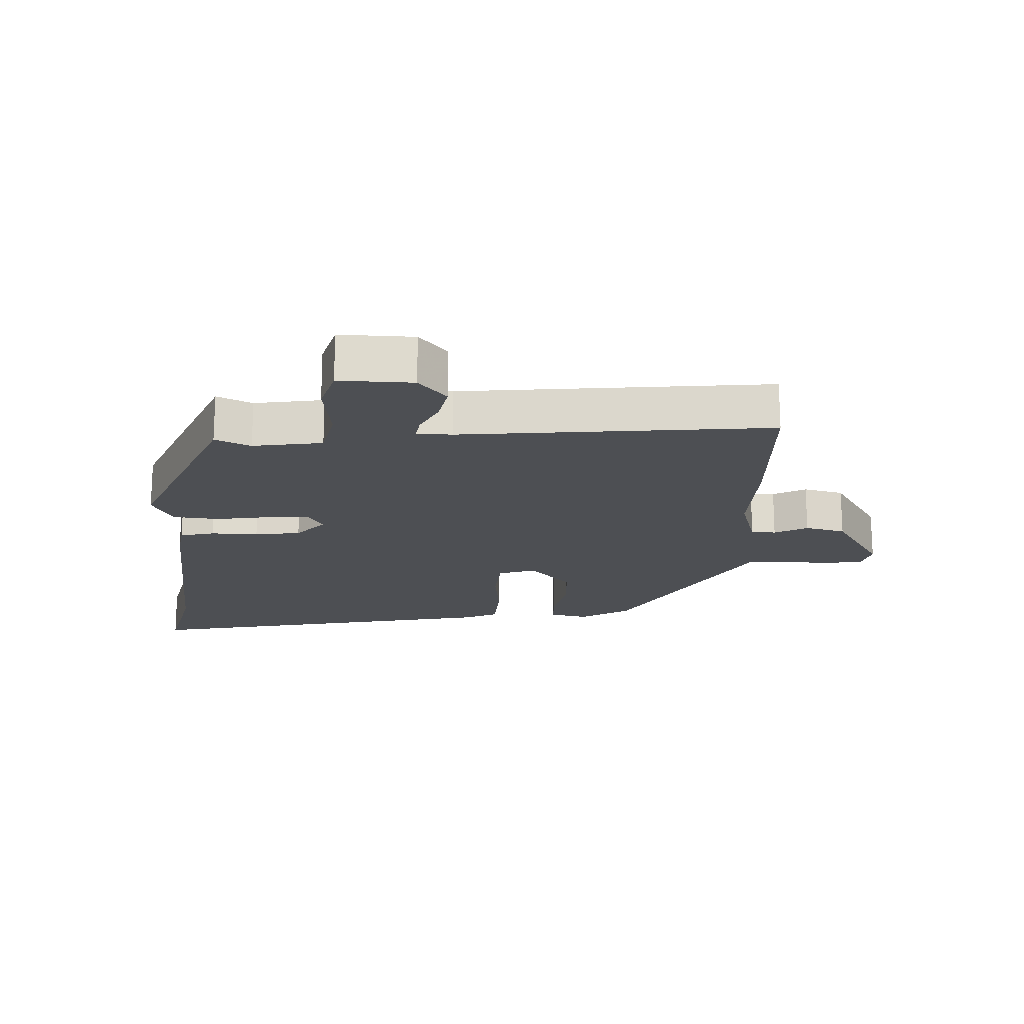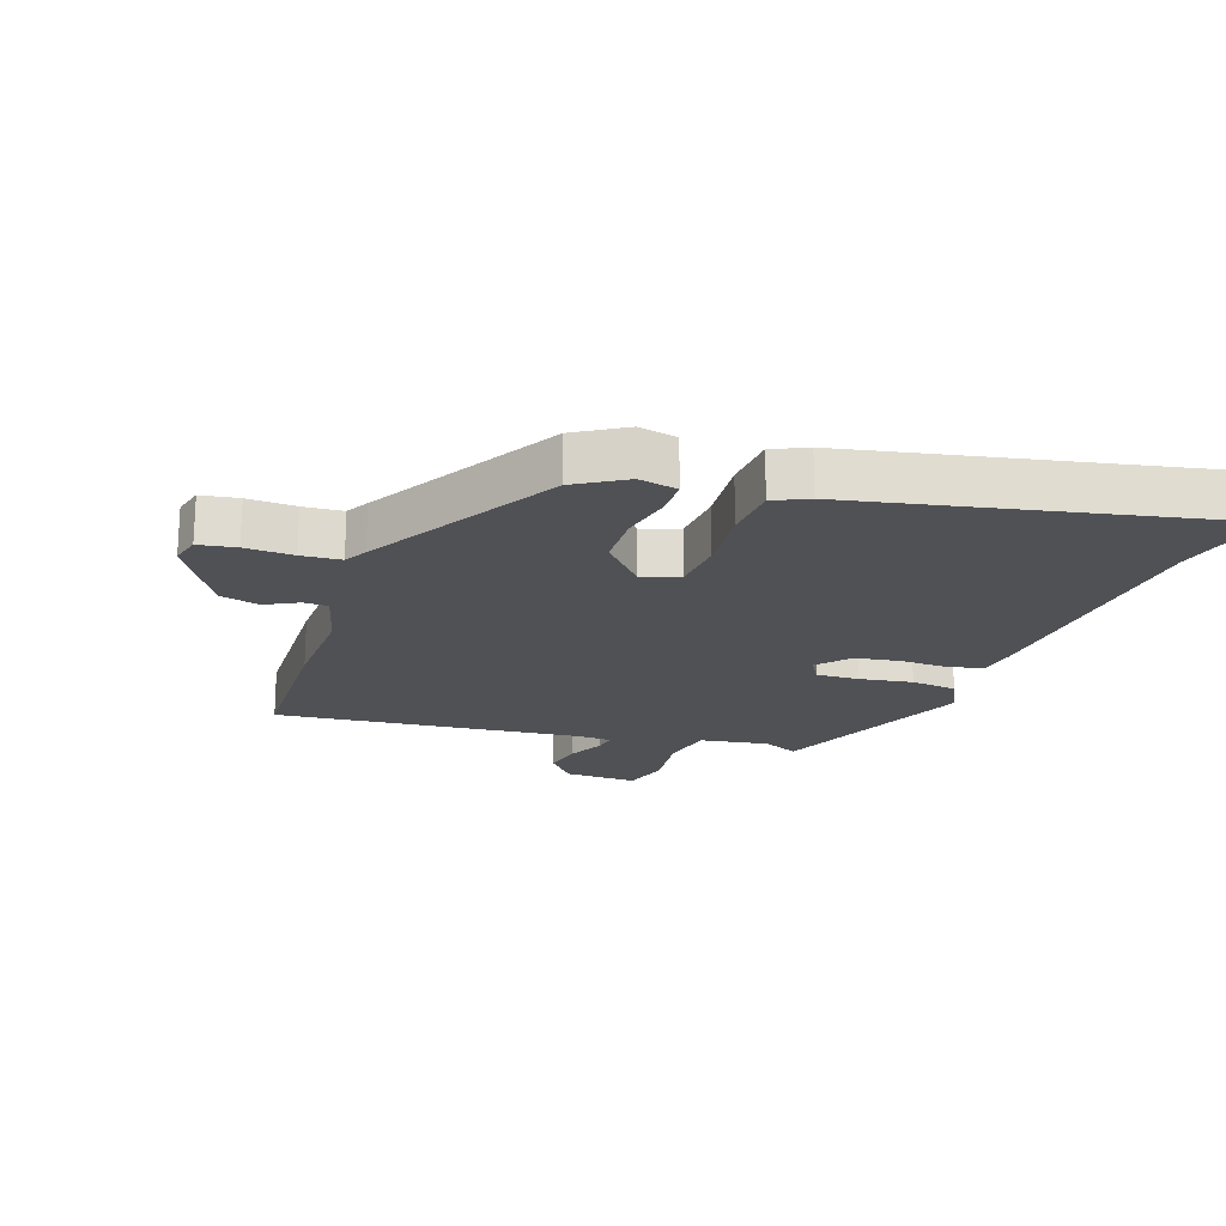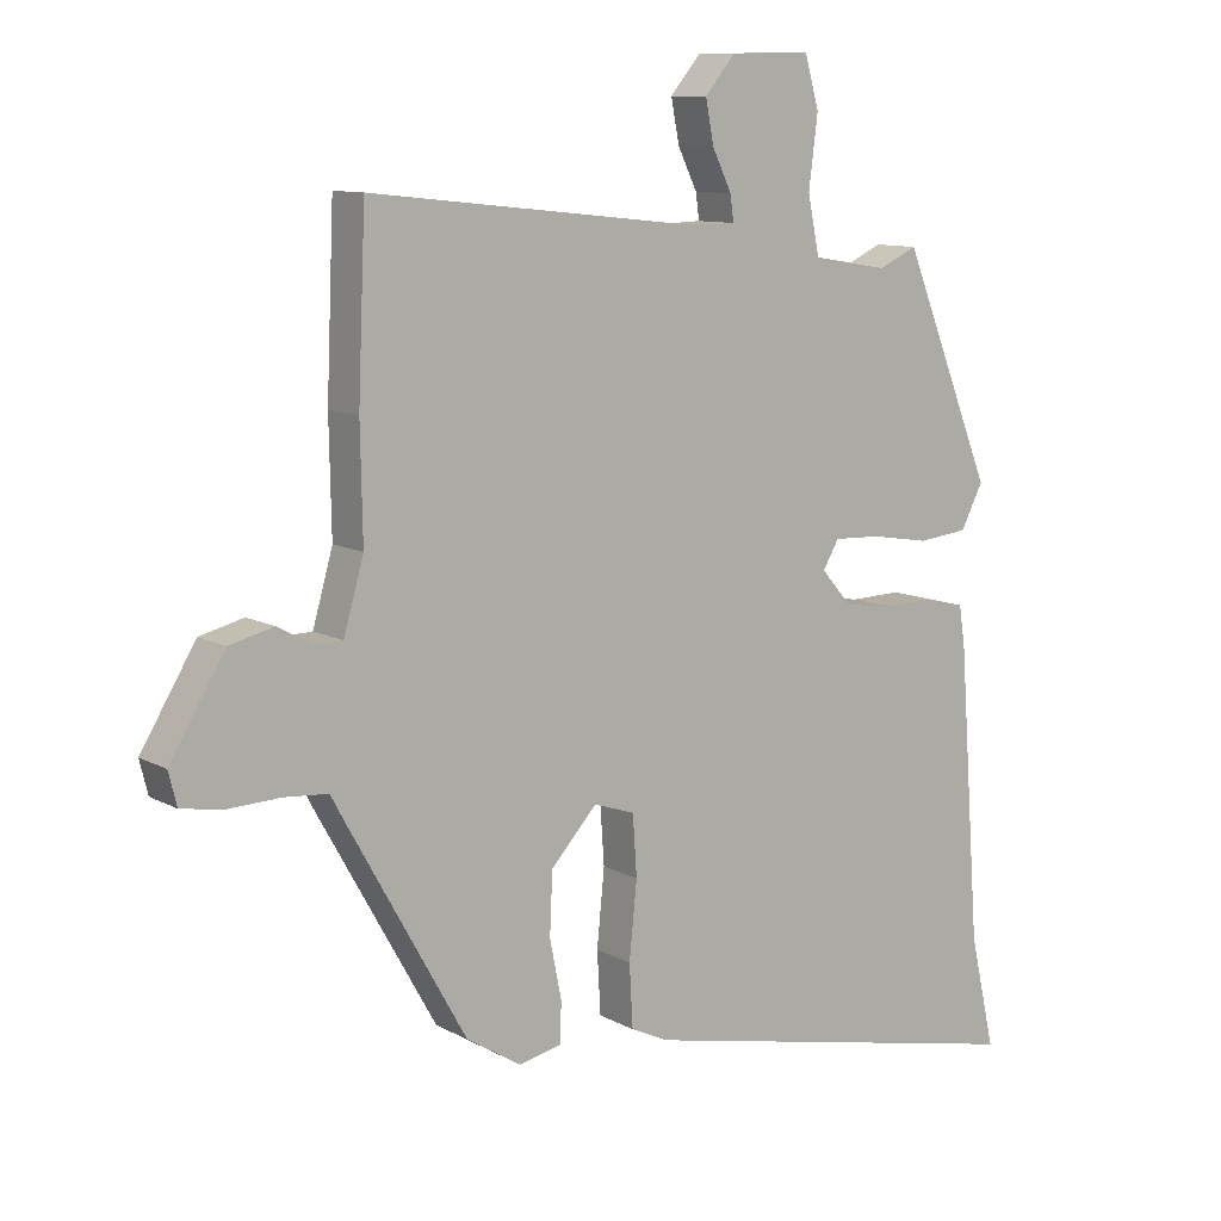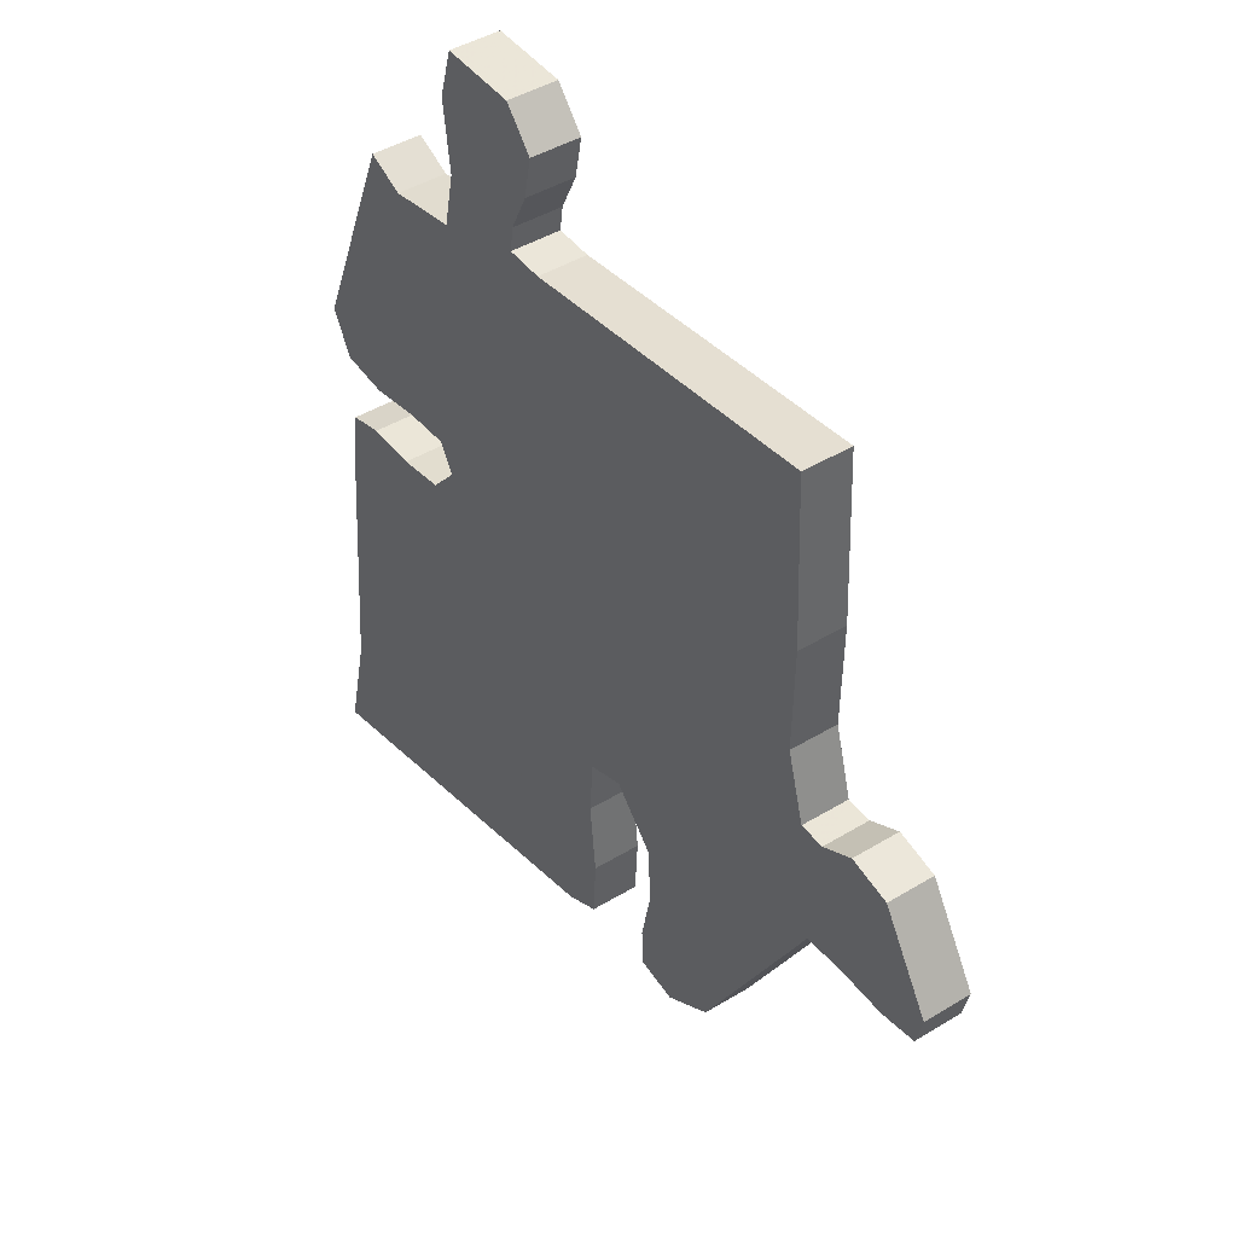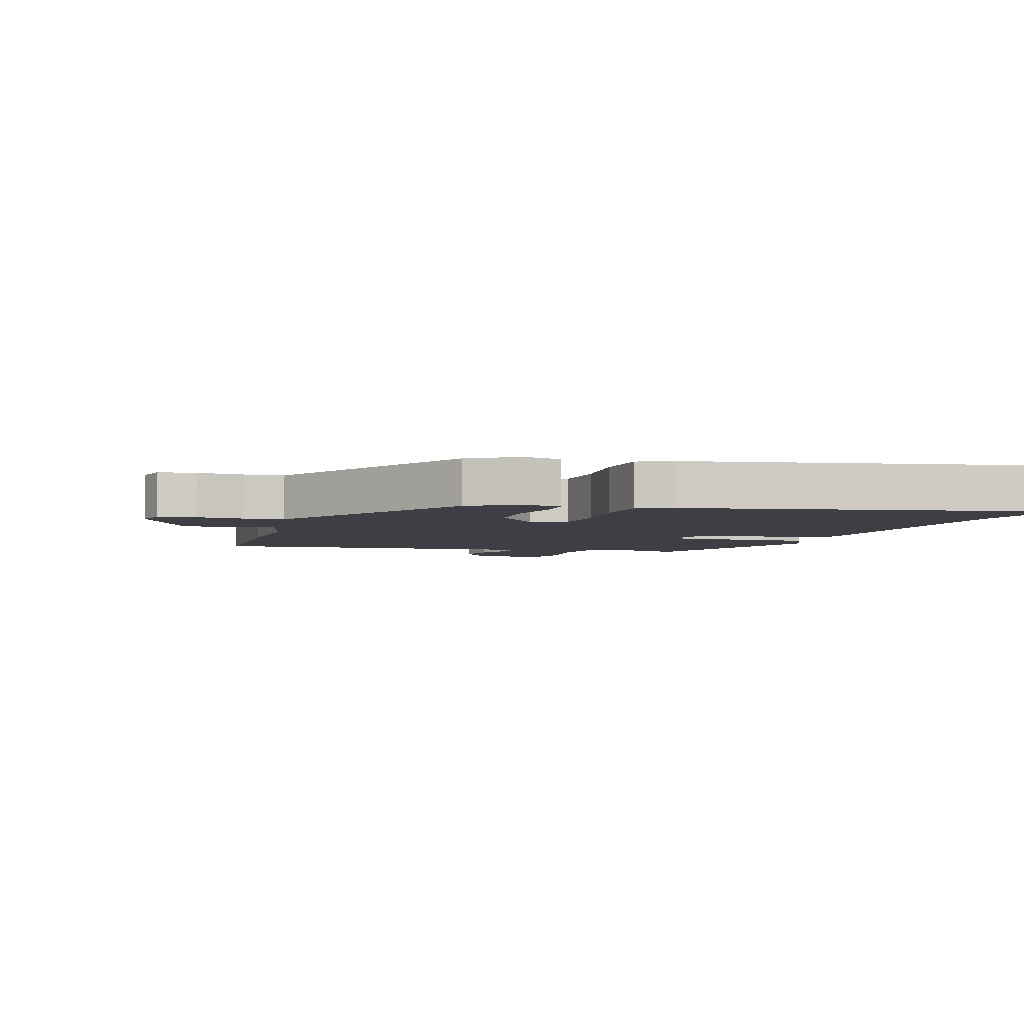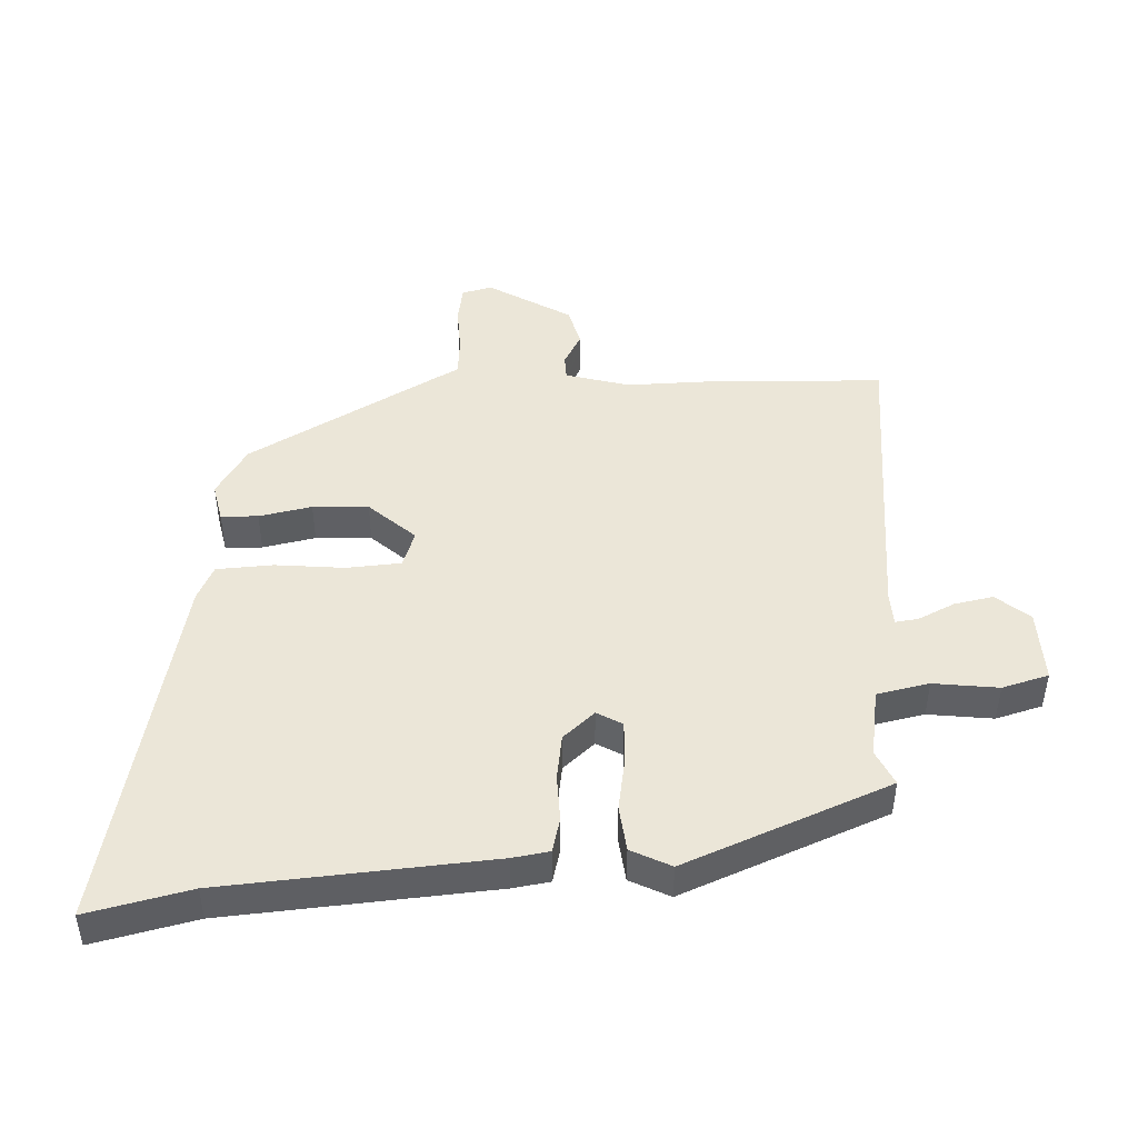
<metadata>
{"format":"obj","ext":"obj","renderer":"f3d","projection":"perspective","resolution":1024,"background":"white","views":[{"elev":-18.0,"azim":-2.6,"up":"+Y"},{"elev":-19.9,"azim":160.4,"up":"+Y"},{"elev":10.3,"azim":143.4,"up":"+Z"},{"elev":44.2,"azim":54.6,"up":"+Z"},{"elev":-4.5,"azim":161.5,"up":"+Y"},{"elev":46.1,"azim":-92.6,"up":"+Y"}]}
</metadata>
<code>
v 0.496 0.07 0.59
v 0.507 0.07 0.335
v 0.504 0.07 0.174
v 0.533 0.07 0.072
v 0.572 0.07 0.071
v 0.624 0.07 0.099
v 0.688 0.07 0.083
v 0.768 0.07 -0.049
v 0.756 0.07 -0.097
v 0.696 0.07 -0.107
v 0.619 0.07 -0.104
v 0.556 0.07 -0.109
v 0.536 0.07 -0.146
v 0.365 0.07 -0.449
v 0.286 0.07 -0.498
v 0.224 0.07 -0.485
v 0.222 0.07 -0.426
v 0.239 0.07 -0.342
v 0.235 0.07 -0.253
v 0.168 0.07 -0.18
v 0.109 0.07 -0.2
v 0.103 0.07 -0.287
v 0.114 0.07 -0.397
v 0.109 0.07 -0.487
v 0.054 0.07 -0.513
v -0.531 0.07 -0.637
v -0.494 0.07 -0.474
v -0.462 0.07 -0.05
v -0.453 0.07 0.008
v -0.398 0.07 0.022
v -0.323 0.07 0.02
v -0.25 0.07 0.031
v -0.206 0.07 0.081
v -0.229 0.07 0.121
v -0.298 0.07 0.118
v -0.382 0.07 0.104
v -0.455 0.07 0.112
v -0.487 0.07 0.175
v -0.355 0.07 0.5
v -0.299 0.07 0.474
v -0.189 0.07 0.492
v -0.172 0.07 0.575
v -0.185 0.07 0.678
v -0.164 0.07 0.752
v -0.047 0.07 0.749
v -0.003 0.07 0.697
v -0.015 0.07 0.635
v -0.043 0.07 0.577
v -0.048 0.07 0.54
v 0.007 0.07 0.538
v 0.496 0 0.59
v 0.507 0 0.335
v 0.504 0 0.174
v 0.533 0 0.072
v 0.572 0 0.071
v 0.624 0 0.099
v 0.688 0 0.083
v 0.768 0 -0.049
v 0.756 0 -0.097
v 0.696 0 -0.107
v 0.619 0 -0.104
v 0.556 0 -0.109
v 0.536 0 -0.146
v 0.365 0 -0.449
v 0.286 0 -0.498
v 0.224 0 -0.485
v 0.222 0 -0.426
v 0.239 0 -0.342
v 0.235 0 -0.253
v 0.168 0 -0.18
v 0.109 0 -0.2
v 0.103 0 -0.287
v 0.114 0 -0.397
v 0.109 0 -0.487
v 0.054 0 -0.513
v -0.531 0 -0.637
v -0.494 0 -0.474
v -0.462 0 -0.05
v -0.453 0 0.008
v -0.398 0 0.022
v -0.323 0 0.02
v -0.25 0 0.031
v -0.206 0 0.081
v -0.229 0 0.121
v -0.298 0 0.118
v -0.382 0 0.104
v -0.455 0 0.112
v -0.487 0 0.175
v -0.355 0 0.5
v -0.299 0 0.474
v -0.189 0 0.492
v -0.172 0 0.575
v -0.185 0 0.678
v -0.164 0 0.752
v -0.047 0 0.749
v -0.003 0 0.697
v -0.015 0 0.635
v -0.043 0 0.577
v -0.048 0 0.54
v 0.007 0 0.538
f 45 46 47 48
f 45 48 49
f 42 43 44 45
f 41 42 45 49
f 37 38 39 40
f 35 36 37 40
f 34 35 40 41
f 33 34 41 49
f 28 29 30 31
f 27 28 31 32
f 26 27 32 33
f 22 23 24 25
f 21 22 25 26
f 15 16 17 18
f 15 18 19
f 12 13 14 15
f 12 15 19
f 8 9 10 11
f 8 11 12
f 5 6 7 8
f 4 5 8 12
f 3 4 12 19
f 50 1 2 3
f 33 49 50 3
f 21 26 33 3
f 20 21 3
f 3 19 20
f 98 97 96 95
f 99 98 95
f 95 94 93 92
f 99 95 92 91
f 90 89 88 87
f 90 87 86 85
f 91 90 85 84
f 99 91 84 83
f 81 80 79 78
f 82 81 78 77
f 83 82 77 76
f 75 74 73 72
f 76 75 72 71
f 68 67 66 65
f 69 68 65
f 65 64 63 62
f 69 65 62
f 61 60 59 58
f 62 61 58
f 58 57 56 55
f 62 58 55 54
f 69 62 54 53
f 53 52 51 100
f 53 100 99 83
f 53 83 76 71
f 53 71 70
f 70 69 53
f 1 51 52 2
f 2 52 53 3
f 3 53 54 4
f 4 54 55 5
f 5 55 56 6
f 6 56 57 7
f 7 57 58 8
f 8 58 59 9
f 9 59 60 10
f 10 60 61 11
f 11 61 62 12
f 12 62 63 13
f 13 63 64 14
f 14 64 65 15
f 15 65 66 16
f 16 66 67 17
f 17 67 68 18
f 18 68 69 19
f 19 69 70 20
f 20 70 71 21
f 21 71 72 22
f 22 72 73 23
f 23 73 74 24
f 24 74 75 25
f 25 75 76 26
f 26 76 77 27
f 27 77 78 28
f 28 78 79 29
f 29 79 80 30
f 30 80 81 31
f 31 81 82 32
f 32 82 83 33
f 33 83 84 34
f 34 84 85 35
f 35 85 86 36
f 36 86 87 37
f 37 87 88 38
f 38 88 89 39
f 39 89 90 40
f 40 90 91 41
f 41 91 92 42
f 42 92 93 43
f 43 93 94 44
f 44 94 95 45
f 45 95 96 46
f 46 96 97 47
f 47 97 98 48
f 48 98 99 49
f 49 99 100 50
f 50 100 51 1

</code>
